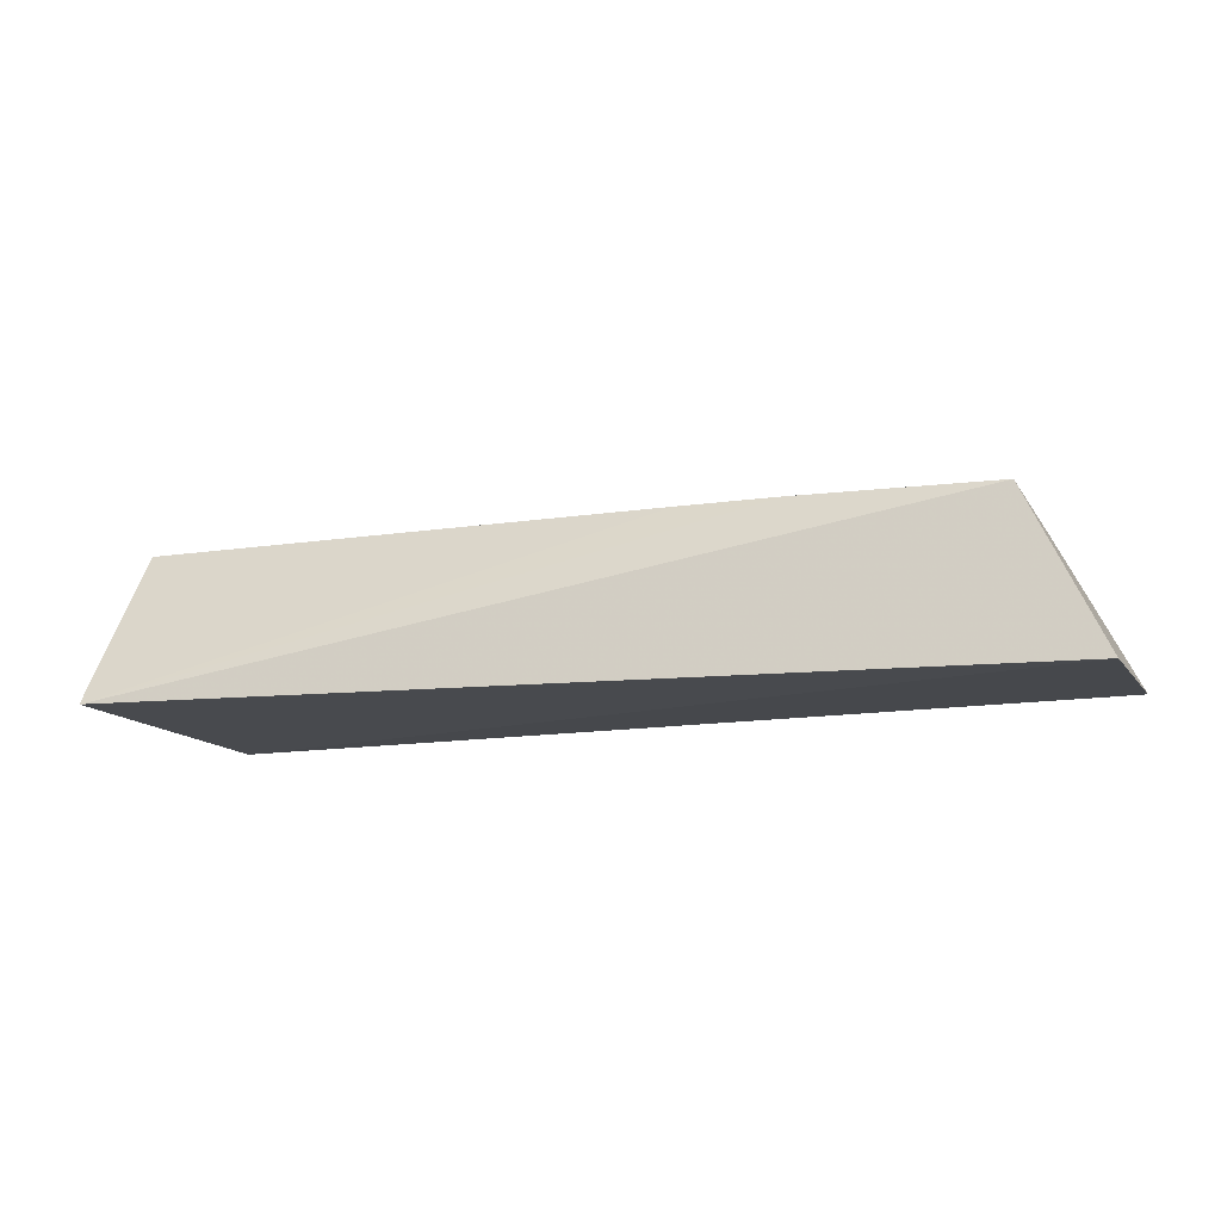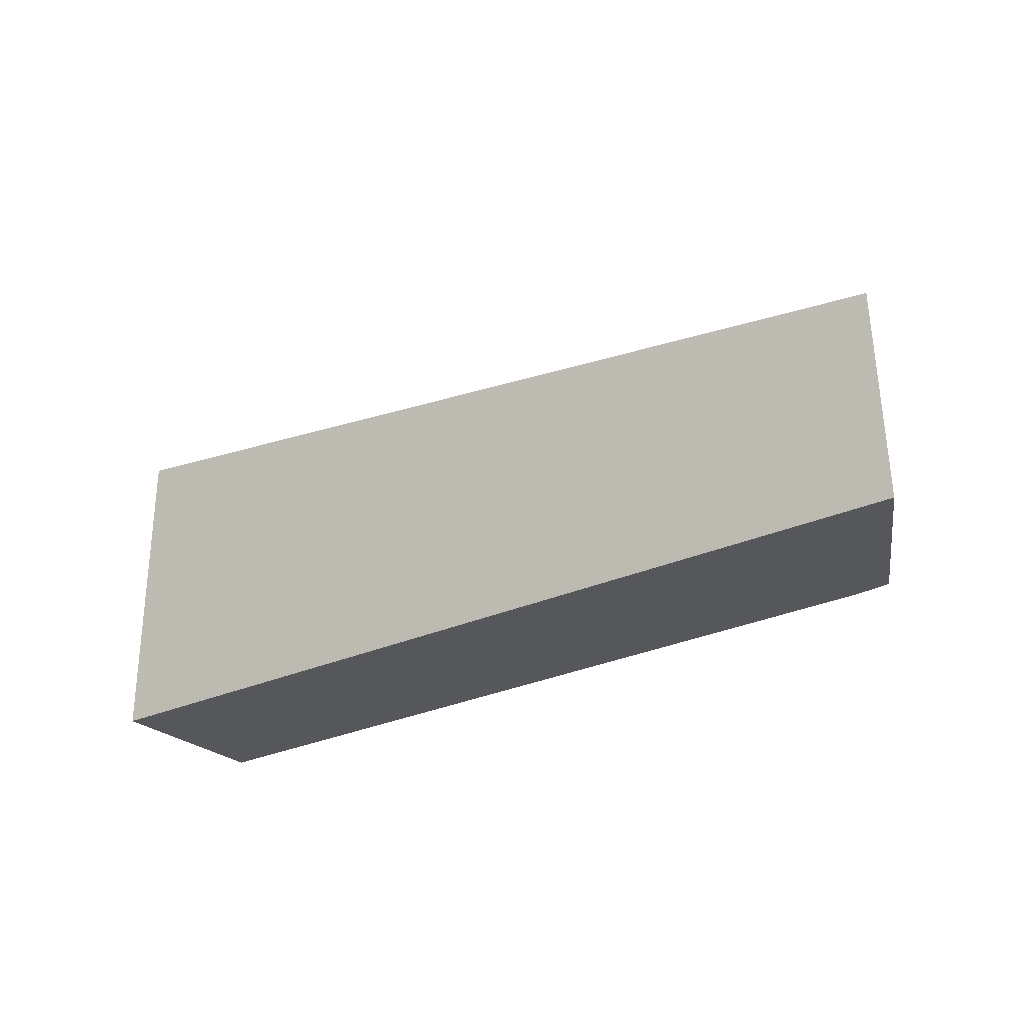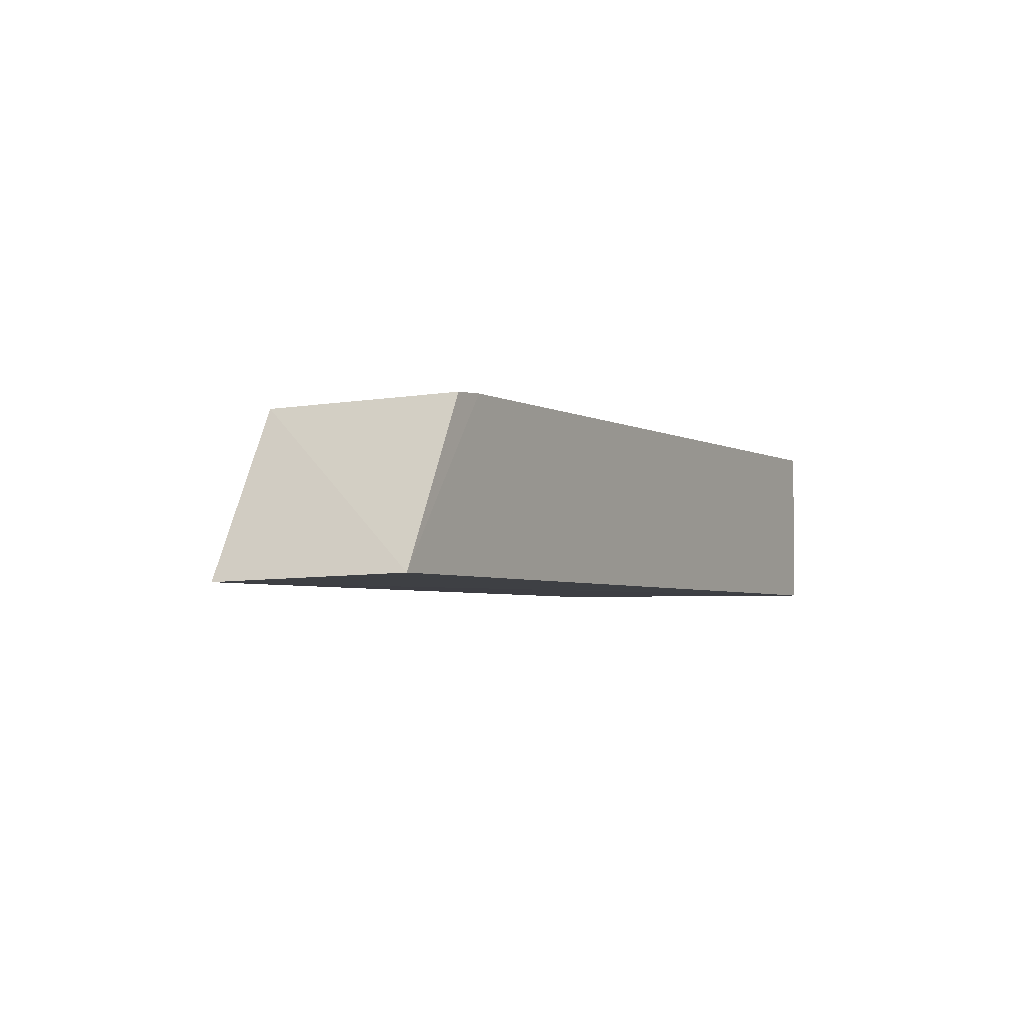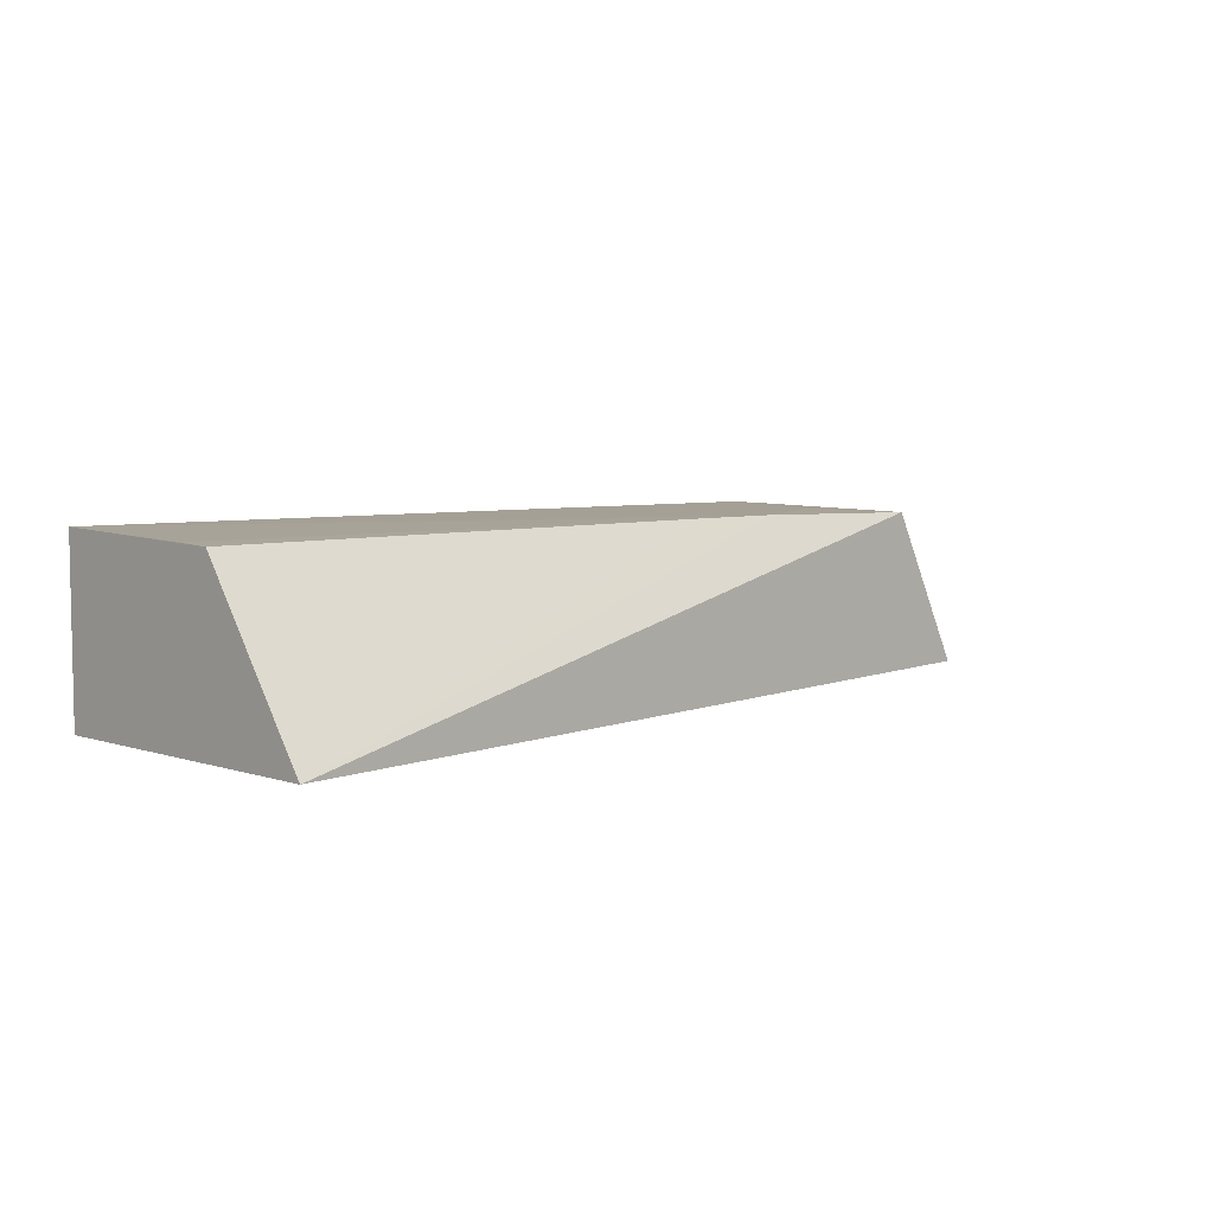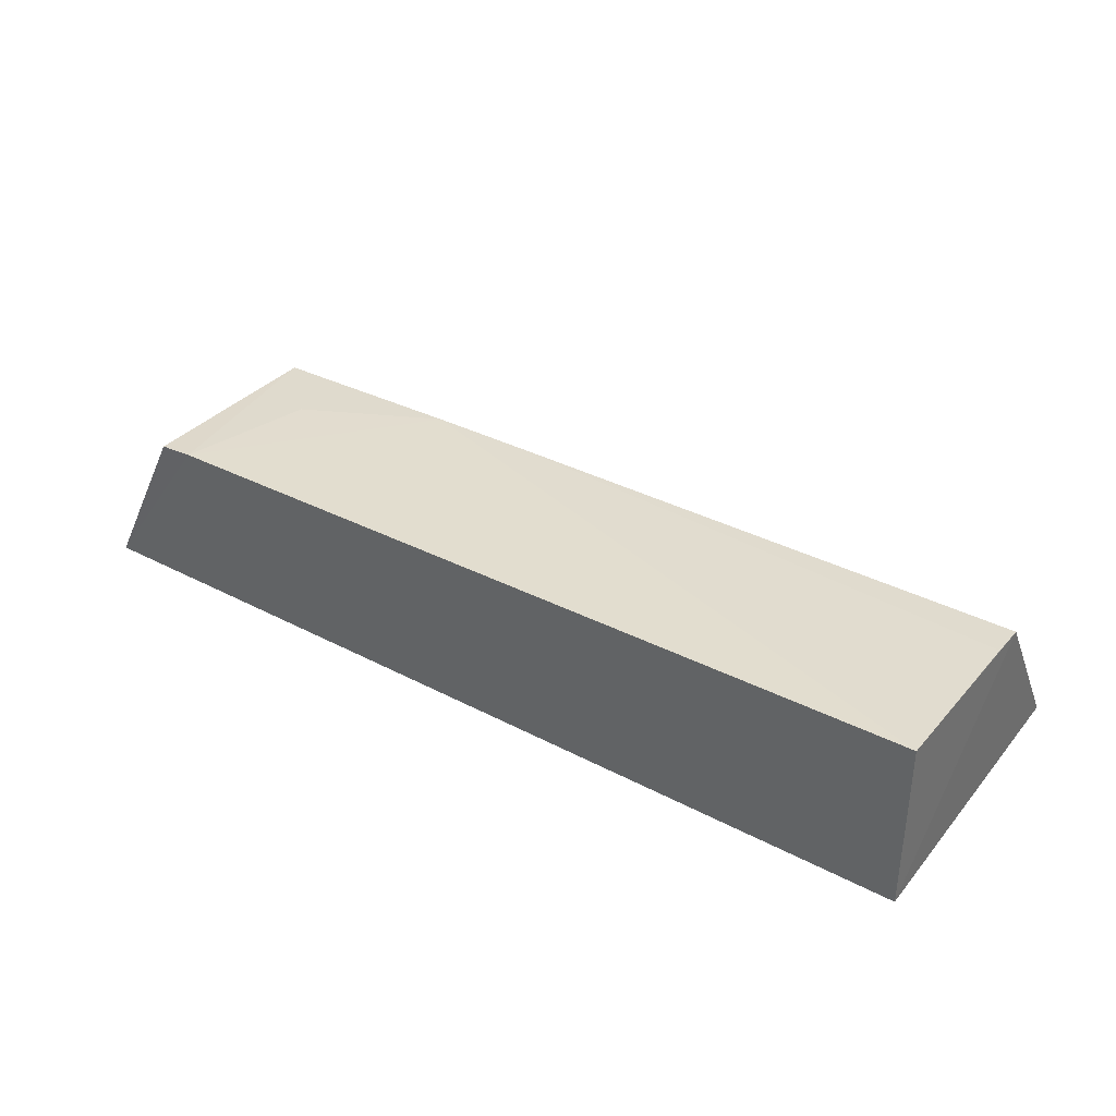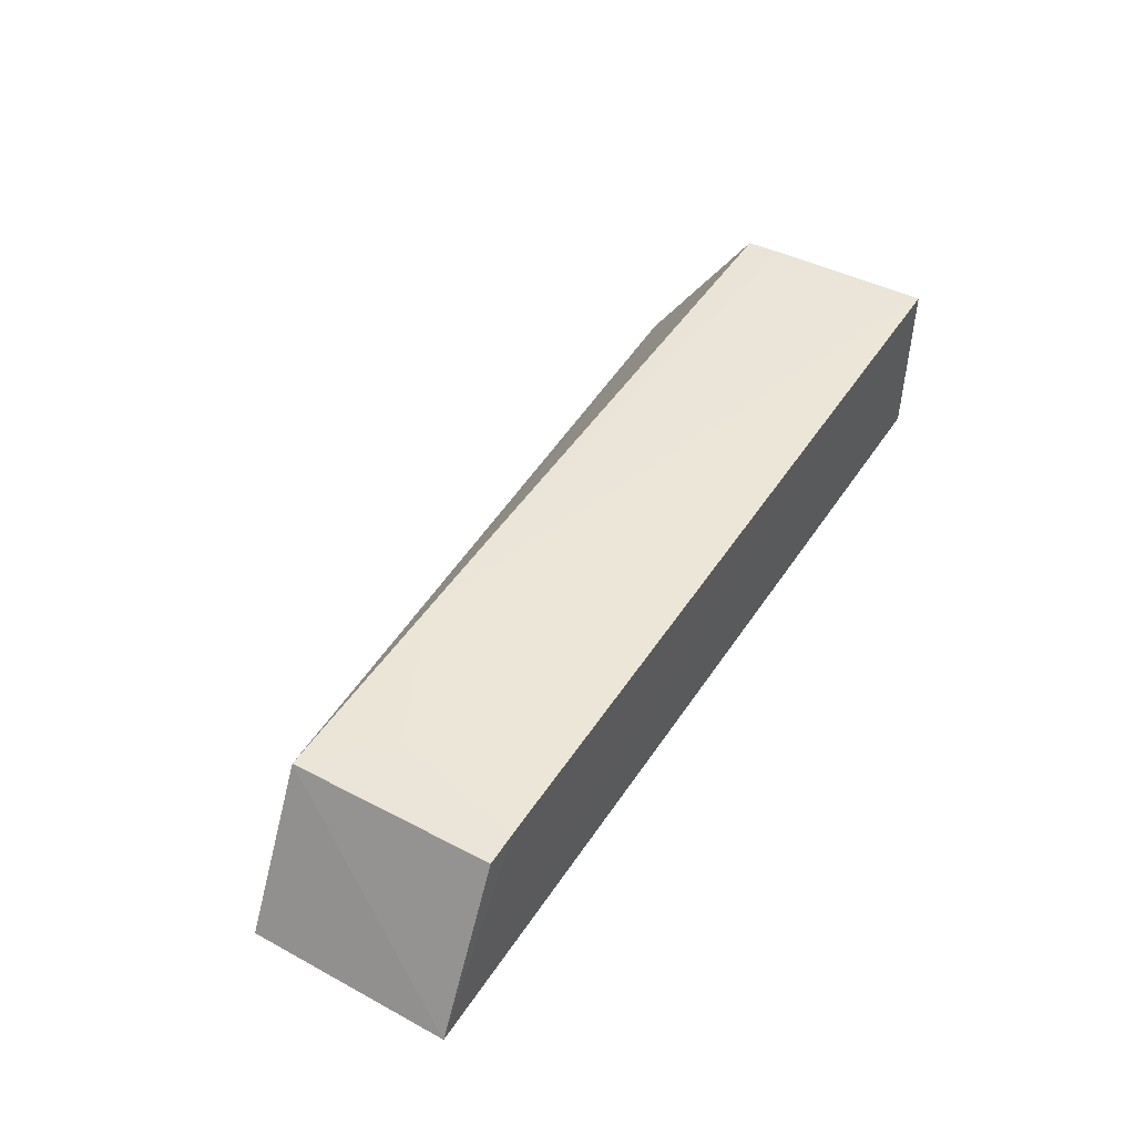
<metadata>
{"format":"obj","ext":"obj","renderer":"f3d","projection":"perspective","resolution":1024,"background":"white","views":[{"elev":-12.8,"azim":19.8,"up":"+Y"},{"elev":-26.8,"azim":36.5,"up":"+Z"},{"elev":-3.6,"azim":119.0,"up":"+Y"},{"elev":5.6,"azim":-43.9,"up":"+Y"},{"elev":35.5,"azim":-145.5,"up":"+Y"},{"elev":46.8,"azim":121.3,"up":"+Y"}]}
</metadata>
<code>
v 0.1779 0.03435 0.242
v 0.1916 0.006401 0.2425
v 0.1922 0.007364 0.207
v 0.03205 0.03622 0.2069
v 0.0325 0.006238 0.2617
v 0.1779 0.03488 0.207
v 0.03207 0.03508 0.242
v 0.03207 0.006216 0.207
v 0.1719 0.03529 0.207
v 0.1254 0.03518 0.2418
v 0.03209 0.03538 0.2359
v 0.1429 0.03513 0.2418
v 0.166 0.03508 0.2302
f 1 2 3
f 5 2 1
f 6 1 3
f 8 3 2
f 8 2 5
f 8 4 3
f 8 7 4
f 8 5 7
f 9 6 3
f 9 3 4
f 9 1 6
f 10 7 5
f 11 10 4
f 11 4 7
f 11 7 10
f 12 9 4
f 12 4 10
f 12 10 5
f 12 5 1
f 13 12 1
f 13 1 9
f 13 9 12

</code>
